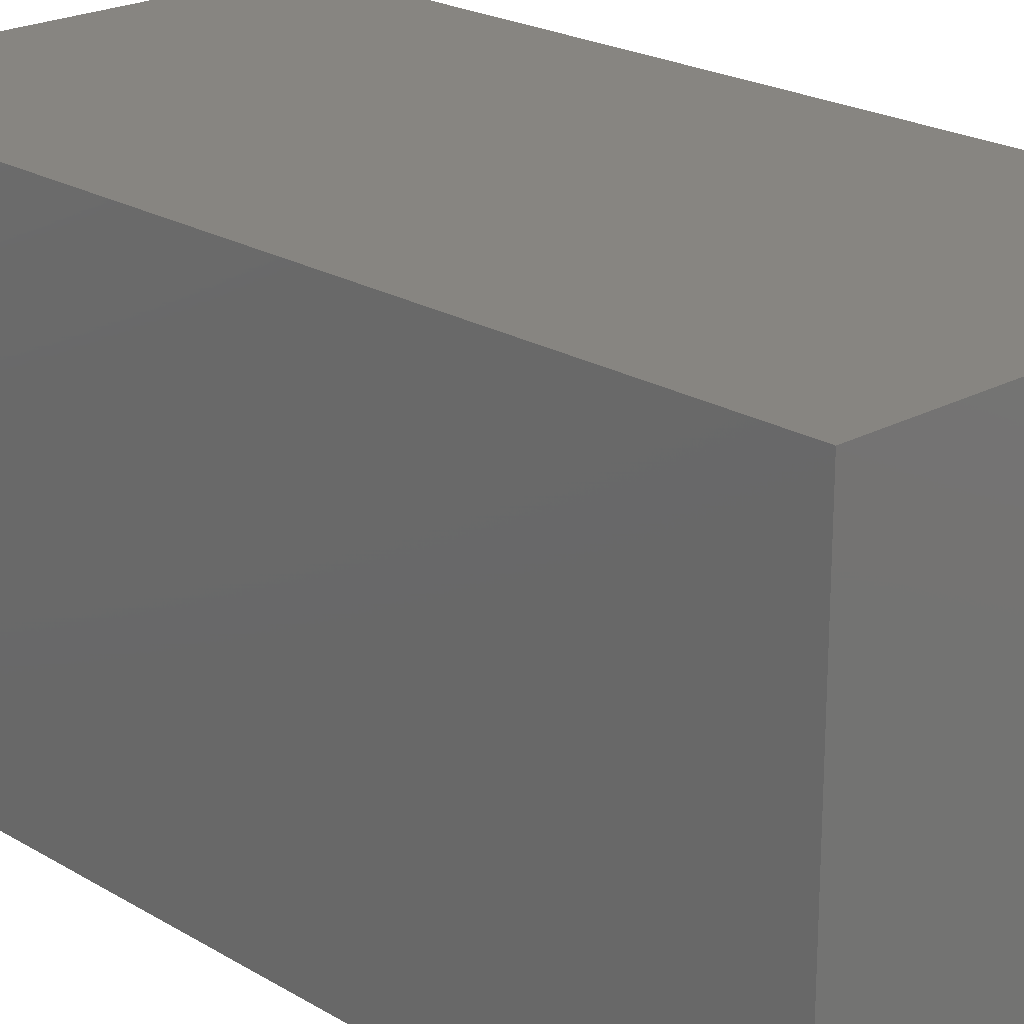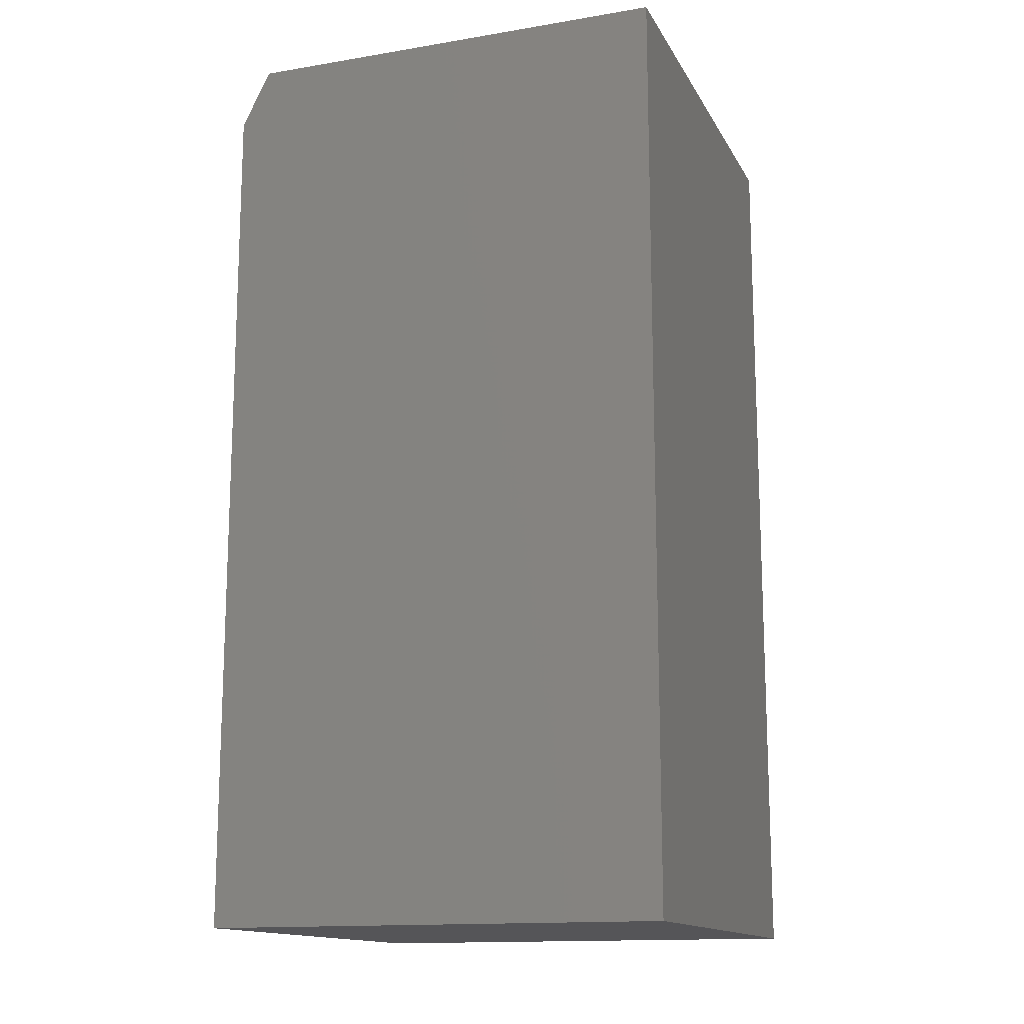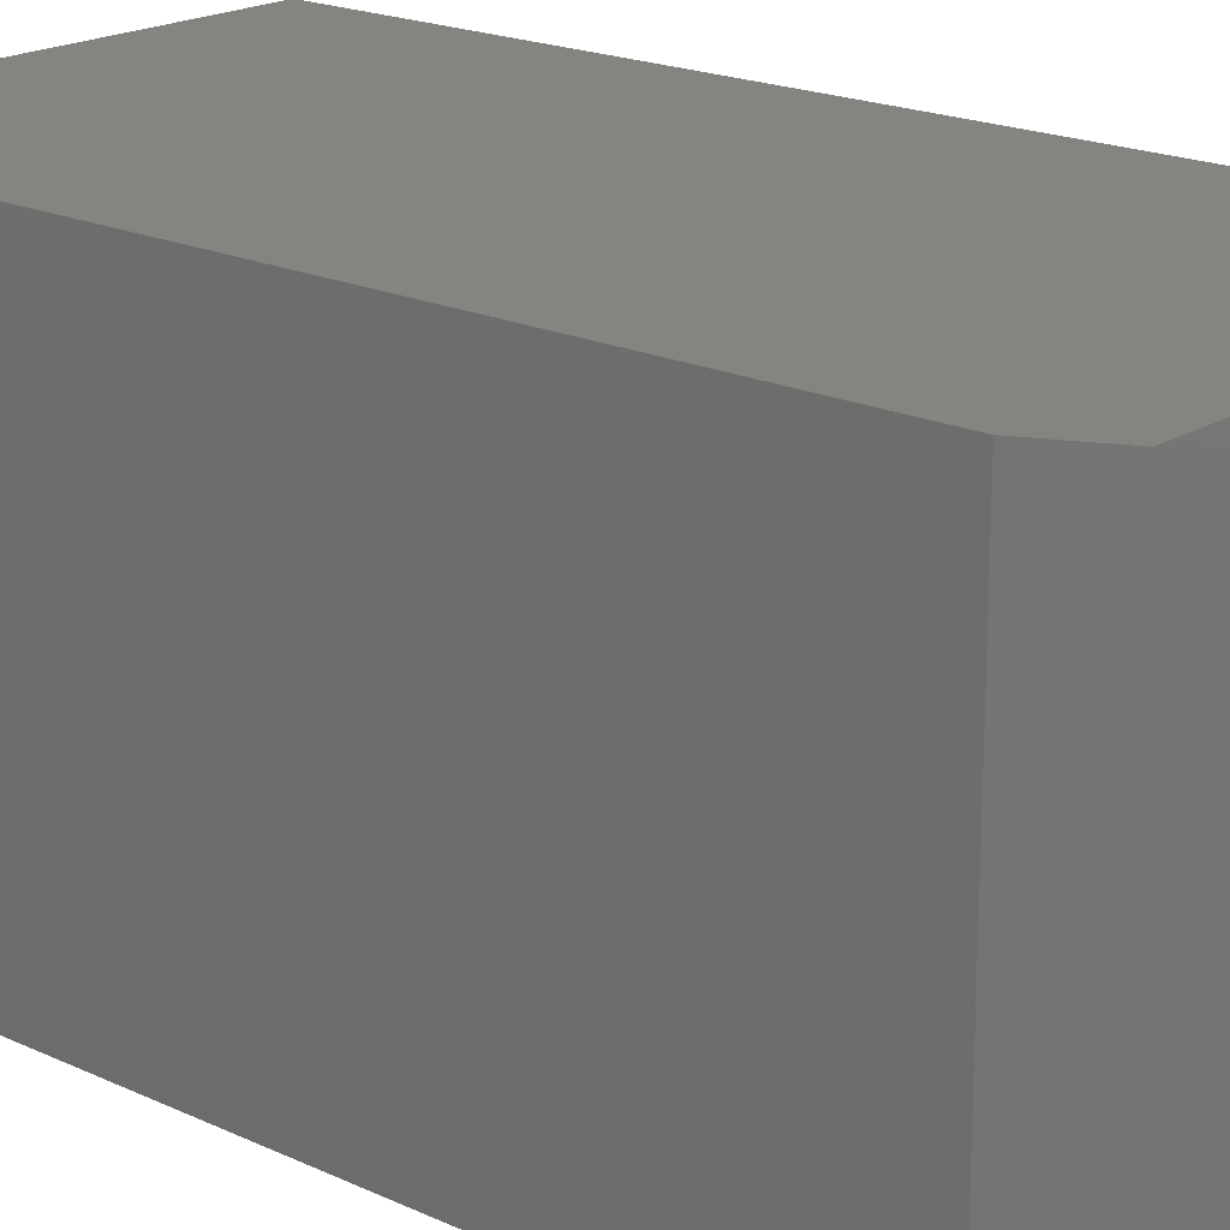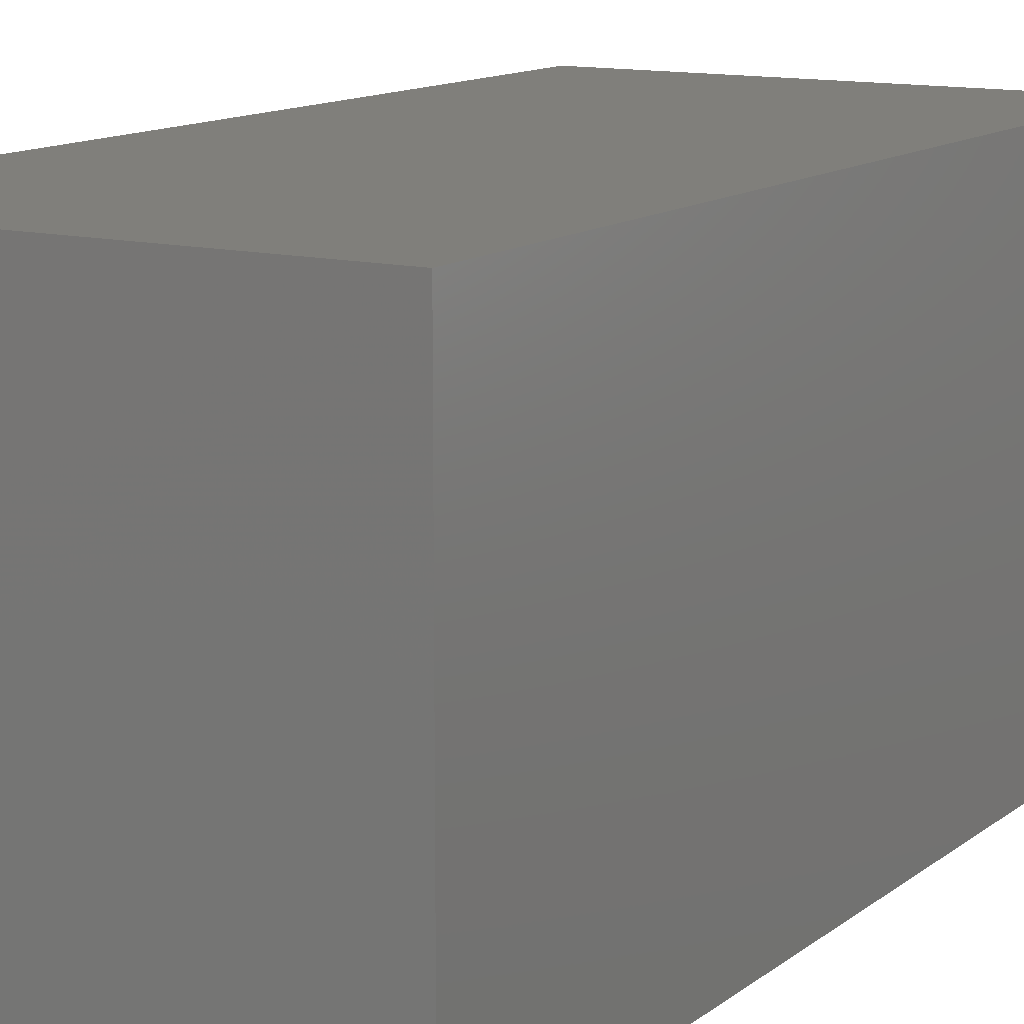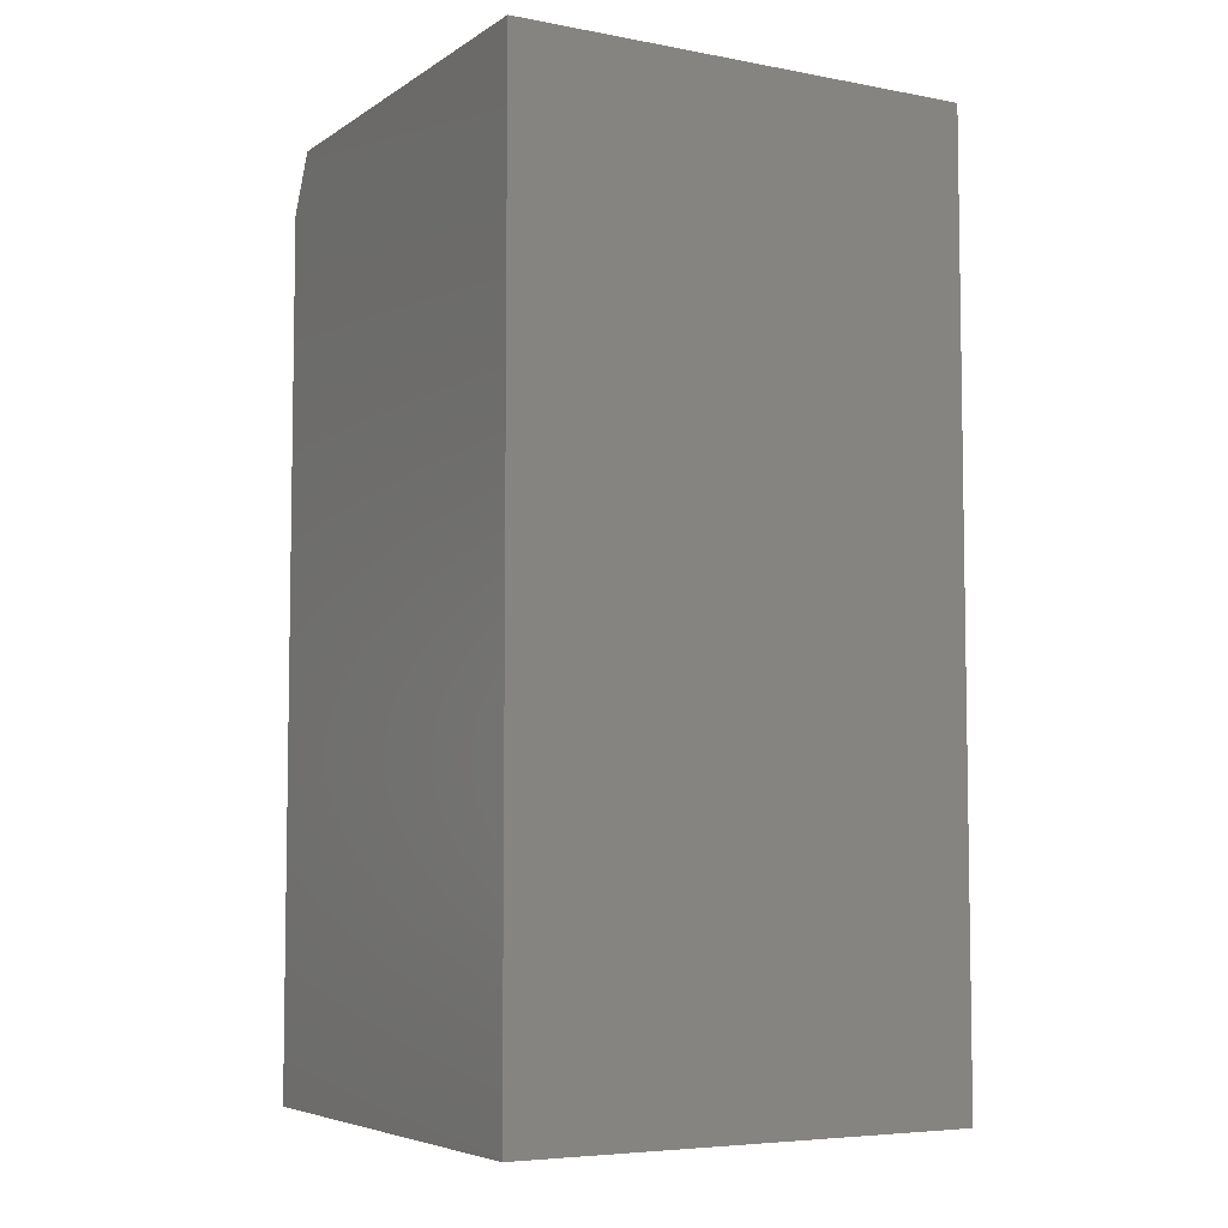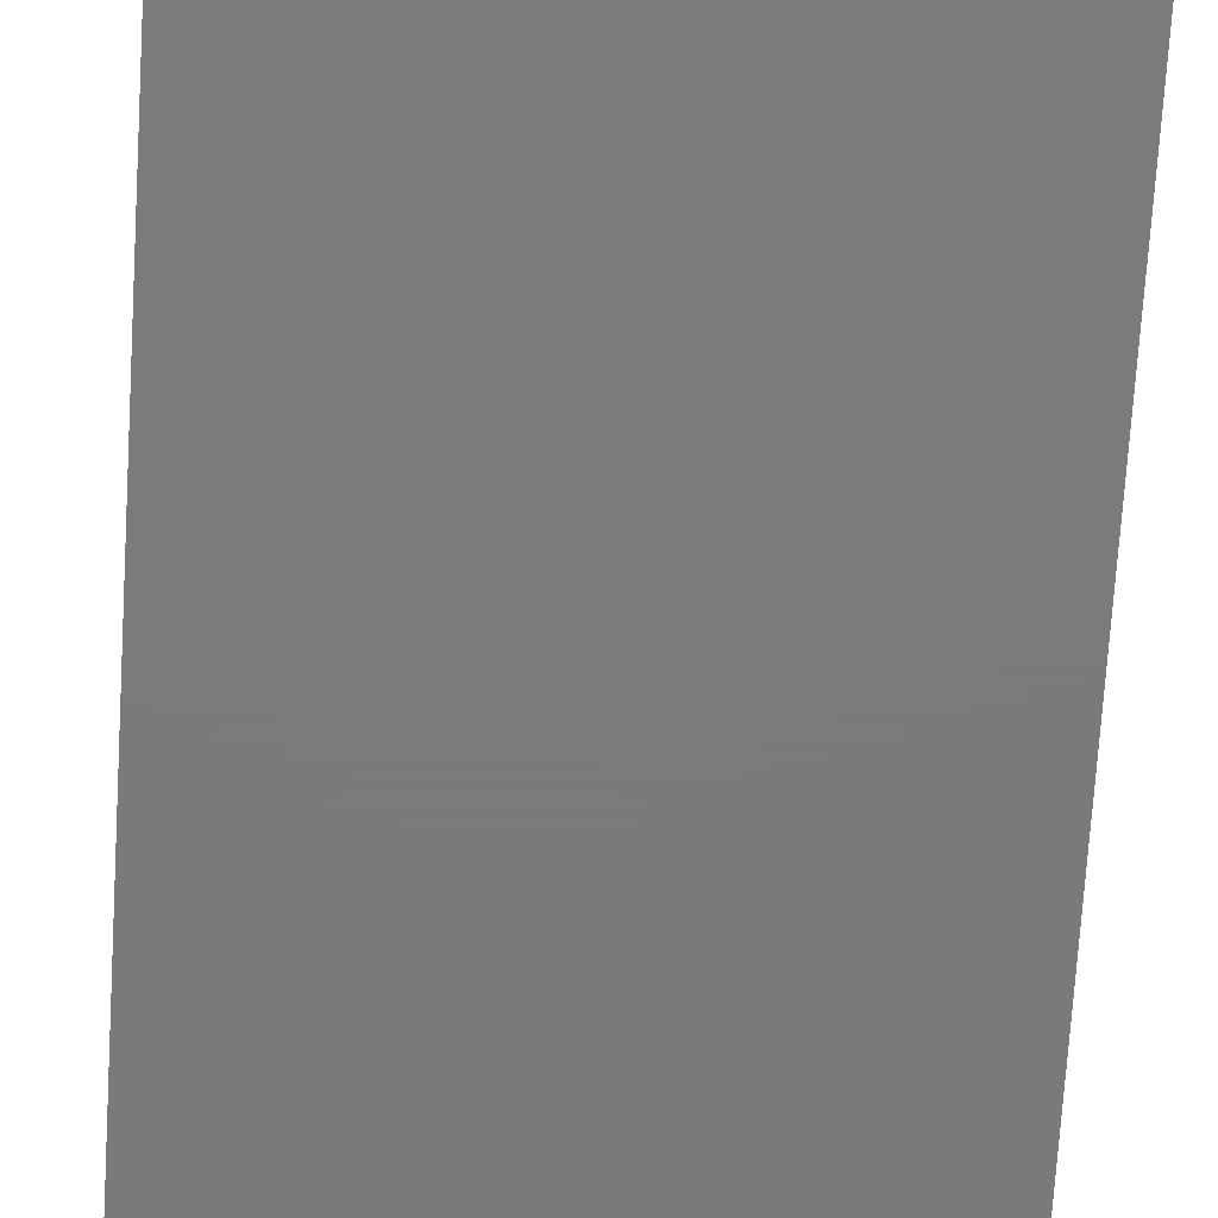
<metadata>
{"format":"stl","ext":"stl","renderer":"f3d","projection":"perspective","resolution":1024,"background":"white","views":[{"elev":21.8,"azim":-43.7,"up":"+Z"},{"elev":-14.4,"azim":-160.1,"up":"+Y"},{"elev":19.3,"azim":131.1,"up":"+Z"},{"elev":12.5,"azim":30.7,"up":"+Z"},{"elev":-5.8,"azim":-119.5,"up":"+Y"},{"elev":-73.9,"azim":-3.6,"up":"+Z"}]}
</metadata>
<code>
# stl→obj: 10 verts, 16 faces
v -0.1875 0 0
v -0.1875 1.275e-33 0.375
v 0.1641 1.952e-17 -2.153e-17
v 0.1641 1.952e-17 0.375
v -0.1875 -0.75 0.375
v 0.1875 -0.75 0.375
v 0.1875 -0.04688 0.375
v 0.1875 -0.04688 -2.296e-17
v 0.1875 -0.75 -2.296e-17
v -0.1875 -0.75 0
f 1 2 3
f 3 2 4
f 5 6 2
f 2 6 7
f 2 7 4
f 8 7 9
f 9 7 6
f 9 10 8
f 8 10 1
f 8 1 3
f 8 3 7
f 7 3 4
f 10 9 5
f 5 9 6
f 2 1 5
f 5 1 10

</code>
